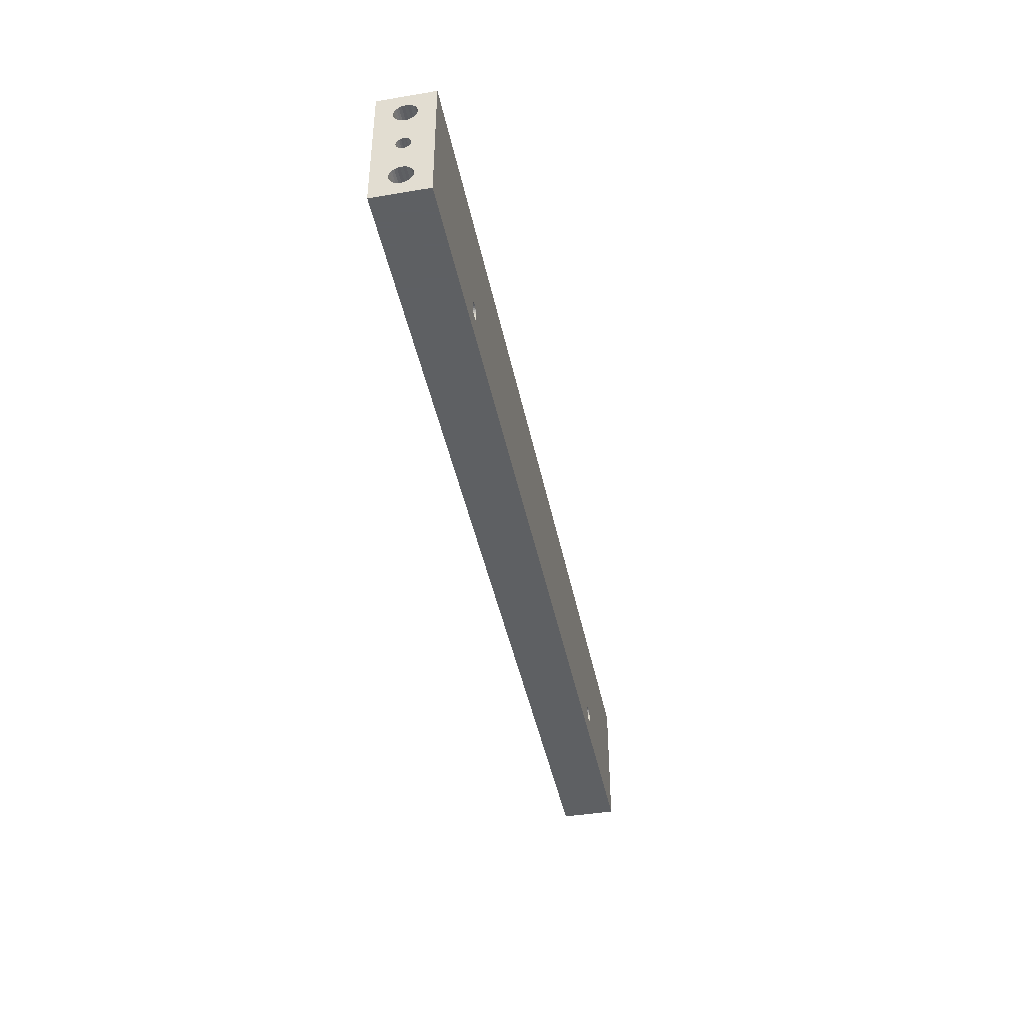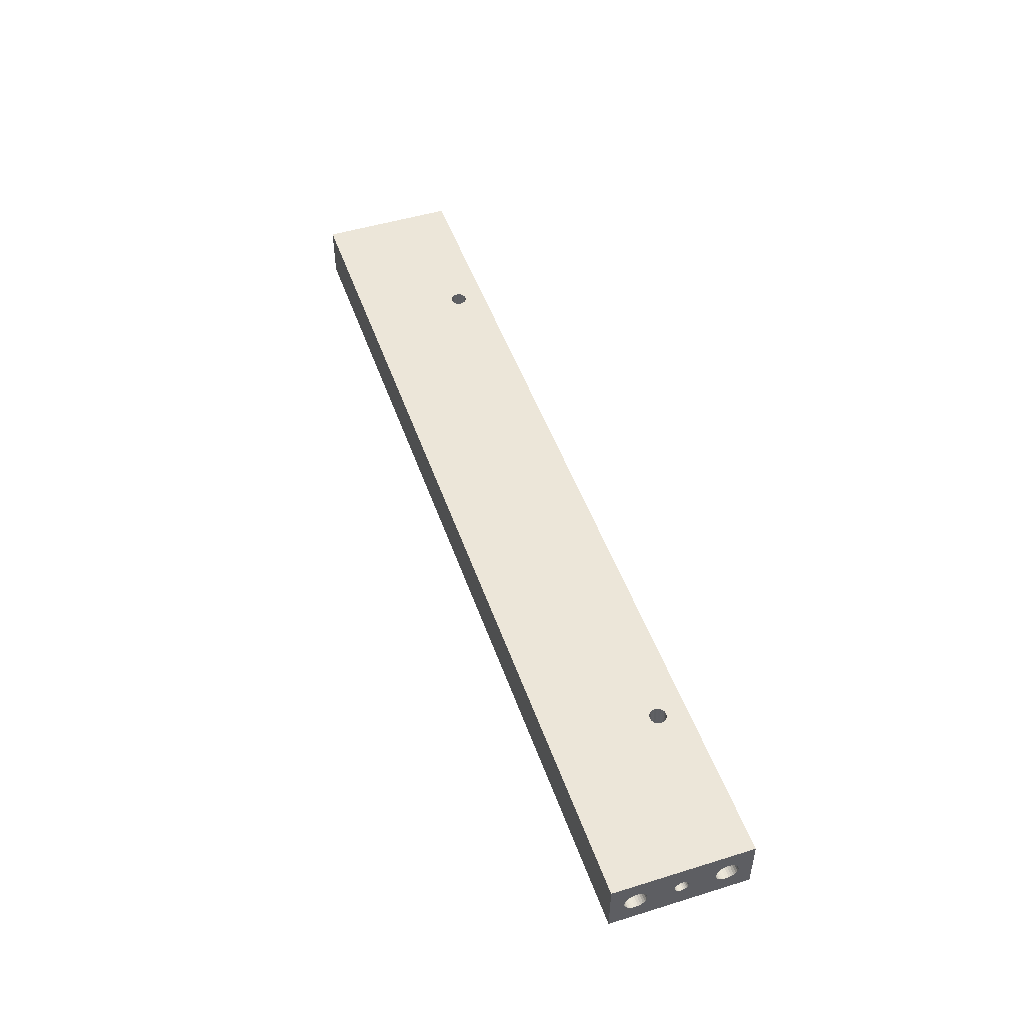
<metadata>
{"format":"obj","ext":"obj","renderer":"f3d","projection":"perspective","resolution":1024,"background":"white","views":[{"elev":-42.7,"azim":-78.7,"up":"+Y"},{"elev":49.0,"azim":-108.9,"up":"+Z"}]}
</metadata>
<code>
o ikea_stefan_long
v 170 16 14
v 170 15.04 13.88
v 147 16 14
v 147 15.04 13.88
v 170 14.14 13.54
v 147 14.14 13.54
v 170 13.35 12.99
v 147 13.35 12.99
v 170 12.71 12.27
v 147 12.71 12.27
v 170 12.26 11.42
v 147 12.26 11.42
v 170 12.03 10.48
v 147 12.03 10.48
v 170 12.03 9.518
v 147 12.03 9.518
v 170 12.26 8.582
v 147 12.26 8.582
v 170 12.71 7.728
v 147 12.71 7.728
v 170 13.35 7.006
v 147 13.35 7.006
v 170 14.14 6.458
v 147 14.14 6.458
v 170 15.04 6.116
v 147 15.04 6.116
v 170 16 6
v 147 16 6
v 170 0 12.5
v 170 -0.5983 12.43
v 147 0 12.5
v 147 -0.5983 12.43
v 170 -1.162 12.21
v 147 -1.162 12.21
v 170 -1.658 11.87
v 147 -1.658 11.87
v 170 -2.057 11.42
v 147 -2.057 11.42
v 170 -2.338 10.89
v 147 -2.338 10.89
v 170 -2.482 10.3
v 147 -2.482 10.3
v 170 -2.482 9.699
v 147 -2.482 9.699
v 170 -2.338 9.113
v 147 -2.338 9.113
v 170 -2.057 8.58
v 147 -2.057 8.58
v 170 -1.658 8.129
v 147 -1.658 8.129
v 170 -1.162 7.786
v 147 -1.162 7.786
v 170 -0.5983 7.573
v 147 -0.5983 7.573
v 170 0 7.5
v 147 0 7.5
v 170 -16 14
v 170 -16.96 13.88
v 147 -16 14
v 147 -16.96 13.88
v 170 -17.86 13.54
v 147 -17.86 13.54
v 170 -18.65 12.99
v 147 -18.65 12.99
v 170 -19.29 12.27
v 147 -19.29 12.27
v 170 -19.74 11.42
v 147 -19.74 11.42
v 170 -19.97 10.48
v 147 -19.97 10.48
v 170 -19.97 9.518
v 147 -19.97 9.518
v 170 -19.74 8.582
v 147 -19.74 8.582
v 170 -19.29 7.728
v 147 -19.29 7.728
v 170 -18.65 7.006
v 147 -18.65 7.006
v 170 -17.86 6.458
v 147 -17.86 6.458
v 170 -16.96 6.116
v 147 -16.96 6.116
v 170 -16 6
v 147 -16 6
v 109 -14.5 20
v 109.1 -15.22 20
v 109 -14.5 7
v 109.1 -15.22 7
v 109.3 -15.89 20
v 109.3 -15.89 7
v 109.8 -16.49 20
v 109.8 -16.49 7
v 110.3 -16.97 20
v 110.3 -16.97 7
v 110.9 -17.31 20
v 110.9 -17.31 7
v 111.6 -17.48 20
v 111.6 -17.48 7
v 112.4 -17.48 20
v 112.4 -17.48 7
v 113.1 -17.31 20
v 113.1 -17.31 7
v 113.7 -16.97 20
v 113.7 -16.97 7
v 114.2 -16.49 20
v 114.2 -16.49 7
v 114.7 -15.89 20
v 114.7 -15.89 7
v 114.9 -15.22 20
v 114.9 -15.22 7
v 115 -14.5 20
v 115 -14.5 7
v -170 16 6
v -170 15.04 6.116
v -147 16 6
v -147 15.04 6.116
v -170 14.14 6.458
v -147 14.14 6.458
v -170 13.35 7.006
v -147 13.35 7.006
v -170 12.71 7.728
v -147 12.71 7.728
v -170 12.26 8.582
v -147 12.26 8.582
v -170 12.03 9.518
v -147 12.03 9.518
v -170 12.03 10.48
v -147 12.03 10.48
v -170 12.26 11.42
v -147 12.26 11.42
v -170 12.71 12.27
v -147 12.71 12.27
v -170 13.35 12.99
v -147 13.35 12.99
v -170 14.14 13.54
v -147 14.14 13.54
v -170 15.04 13.88
v -147 15.04 13.88
v -147 16 14
v -170 16 14
v -170 0 7.5
v -170 -0.5983 7.573
v -147 0 7.5
v -147 -0.5983 7.573
v -170 -1.162 7.786
v -147 -1.162 7.786
v -170 -1.658 8.129
v -147 -1.658 8.129
v -170 -2.057 8.58
v -147 -2.057 8.58
v -170 -2.338 9.113
v -147 -2.338 9.113
v -170 -2.482 9.699
v -147 -2.482 9.699
v -170 -2.482 10.3
v -147 -2.482 10.3
v -170 -2.338 10.89
v -147 -2.338 10.89
v -170 -2.057 11.42
v -147 -2.057 11.42
v -170 -1.658 11.87
v -147 -1.658 11.87
v -170 -1.162 12.21
v -147 -1.162 12.21
v -170 -0.5983 12.43
v -147 -0.5983 12.43
v -147 0 12.5
v -170 0 12.5
v -170 -16 6
v -170 -16.96 6.116
v -147 -16 6
v -147 -16.96 6.116
v -170 -17.86 6.458
v -147 -17.86 6.458
v -170 -18.65 7.006
v -147 -18.65 7.006
v -170 -19.29 7.728
v -147 -19.29 7.728
v -170 -19.74 8.582
v -147 -19.74 8.582
v -170 -19.97 9.518
v -147 -19.97 9.518
v -170 -19.97 10.48
v -147 -19.97 10.48
v -170 -19.74 11.42
v -147 -19.74 11.42
v -170 -19.29 12.27
v -147 -19.29 12.27
v -170 -18.65 12.99
v -147 -18.65 12.99
v -170 -17.86 13.54
v -147 -17.86 13.54
v -170 -16.96 13.88
v -147 -16.96 13.88
v -147 -16 14
v -170 -16 14
v -115 -14.5 20
v -114.9 -15.22 20
v -115 -14.5 7
v -114.9 -15.22 7
v -114.7 -15.89 20
v -114.7 -15.89 7
v -114.2 -16.49 20
v -114.2 -16.49 7
v -113.7 -16.97 20
v -113.7 -16.97 7
v -113.1 -17.31 20
v -113.1 -17.31 7
v -112.4 -17.48 20
v -112.4 -17.48 7
v -111.6 -17.48 20
v -111.6 -17.48 7
v -110.9 -17.31 20
v -110.9 -17.31 7
v -110.3 -16.97 20
v -110.3 -16.97 7
v -109.8 -16.49 20
v -109.8 -16.49 7
v -109.3 -15.89 20
v -109.3 -15.89 7
v -109.1 -15.22 20
v -109.1 -15.22 7
v -109 -14.5 20
v -109 -14.5 7
v 170 1.658 8.129
v 170 -12.26 8.582
v 170 0.5983 7.573
v 170 1.162 7.786
v 170 -12.03 9.518
v 170 -25 0
v 170 -15.04 6.116
v 170 -14.14 6.458
v 170 2.057 8.58
v 170 2.338 9.113
v 170 2.482 9.699
v 170 -12.03 10.48
v 170 2.482 10.3
v 170 2.338 10.89
v 170 -12.26 11.42
v 170 2.057 11.42
v 170 -12.71 12.27
v 170 1.658 11.87
v 170 -25 20
v 170 25 0
v 170 16.96 6.116
v 170 17.86 6.458
v 170 -13.35 12.99
v 170 18.65 7.006
v 170 -14.14 13.54
v 170 1.162 12.21
v 170 -15.04 13.88
v 170 19.29 7.728
v 170 0.5983 12.43
v 170 19.74 8.582
v 170 19.97 9.518
v 170 -13.35 7.006
v 170 -12.71 7.728
v 170 25 20
v 170 16.96 13.88
v 170 17.86 13.54
v 170 18.65 12.99
v 170 19.29 12.27
v 170 19.74 11.42
v 170 19.97 10.48
v -170 25 20
v -170 25 0
v -170 -14.14 13.54
v -170 -13.35 12.99
v -170 1.658 11.87
v -170 -12.26 11.42
v -170 1.162 12.21
v -170 0.5983 12.43
v -170 -12.03 10.48
v -170 19.97 9.518
v -170 19.74 8.582
v -170 -25 20
v -170 19.29 7.728
v -170 18.65 7.006
v -170 17.86 6.458
v -170 2.057 11.42
v -170 2.338 10.89
v -170 16.96 6.116
v -170 -15.04 13.88
v -170 0.5983 7.573
v -170 -25 0
v -170 -12.03 9.518
v -170 2.482 10.3
v -170 2.482 9.699
v -170 2.338 9.113
v -170 -12.26 8.582
v -170 2.057 8.58
v -170 -12.71 7.728
v -170 1.658 8.129
v -170 16.96 13.88
v -170 -13.35 7.006
v -170 17.86 13.54
v -170 18.65 12.99
v -170 -14.14 6.458
v -170 1.162 7.786
v -170 -15.04 6.116
v -170 19.29 12.27
v -170 19.74 11.42
v -170 19.97 10.48
v -170 -12.71 12.27
v -110.9 -11.69 20
v -110.3 -12.03 20
v 110.9 -11.69 20
v 110.3 -12.03 20
v 109.1 -13.78 20
v -109.1 -13.78 20
v -114.9 -13.78 20
v 109.3 -13.11 20
v -109.3 -13.11 20
v -114.7 -13.11 20
v 109.8 -12.51 20
v -109.8 -12.51 20
v -114.2 -12.51 20
v -113.7 -12.03 20
v -113.1 -11.69 20
v -112.4 -11.52 20
v -111.6 -11.52 20
v 114.7 -13.11 20
v 114.9 -13.78 20
v 111.6 -11.52 20
v 112.4 -11.52 20
v 113.1 -11.69 20
v 113.7 -12.03 20
v 114.2 -12.51 20
v -109.1 -13.78 7
v -109.3 -13.11 7
v -109.8 -12.51 7
v -110.3 -12.03 7
v -110.9 -11.69 7
v -111.6 -11.52 7
v -112.4 -11.52 7
v -113.1 -11.69 7
v -113.7 -12.03 7
v -114.2 -12.51 7
v -114.7 -13.11 7
v -114.9 -13.78 7
v -147 -15.04 13.88
v -147 -14.14 13.54
v -147 -13.35 12.99
v -147 -12.71 12.27
v -147 -12.26 11.42
v -147 -12.03 10.48
v -147 -12.03 9.518
v -147 -12.26 8.582
v -147 -12.71 7.728
v -147 -13.35 7.006
v -147 -14.14 6.458
v -147 -15.04 6.116
v -147 0.5983 12.43
v -147 1.162 12.21
v -147 1.658 11.87
v -147 2.057 11.42
v -147 2.338 10.89
v -147 2.482 10.3
v -147 2.482 9.699
v -147 2.338 9.113
v -147 2.057 8.58
v -147 1.658 8.129
v -147 1.162 7.786
v -147 0.5983 7.573
v -147 16.96 13.88
v -147 17.86 13.54
v -147 18.65 12.99
v -147 19.29 12.27
v -147 19.74 11.42
v -147 19.97 10.48
v -147 19.97 9.518
v -147 19.74 8.582
v -147 19.29 7.728
v -147 18.65 7.006
v -147 17.86 6.458
v -147 16.96 6.116
v 114.9 -13.78 7
v 114.7 -13.11 7
v 114.2 -12.51 7
v 113.7 -12.03 7
v 113.1 -11.69 7
v 112.4 -11.52 7
v 111.6 -11.52 7
v 110.9 -11.69 7
v 110.3 -12.03 7
v 109.8 -12.51 7
v 109.3 -13.11 7
v 109.1 -13.78 7
v 147 -15.04 6.116
v 147 -14.14 6.458
v 147 -13.35 7.006
v 147 -12.71 7.728
v 147 -12.26 8.582
v 147 -12.03 9.518
v 147 -12.03 10.48
v 147 -12.26 11.42
v 147 -12.71 12.27
v 147 -13.35 12.99
v 147 -14.14 13.54
v 147 -15.04 13.88
v 147 0.5983 7.573
v 147 1.162 7.786
v 147 1.658 8.129
v 147 2.057 8.58
v 147 2.338 9.113
v 147 2.482 9.699
v 147 2.482 10.3
v 147 2.338 10.89
v 147 2.057 11.42
v 147 1.658 11.87
v 147 1.162 12.21
v 147 0.5983 12.43
v 147 16.96 6.116
v 147 17.86 6.458
v 147 18.65 7.006
v 147 19.29 7.728
v 147 19.74 8.582
v 147 19.97 9.518
v 147 19.97 10.48
v 147 19.74 11.42
v 147 19.29 12.27
v 147 18.65 12.99
v 147 17.86 13.54
v 147 16.96 13.88
f 1 2 3
f 3 2 4
f 4 5 6
f 2 5 4
f 6 7 8
f 5 7 6
f 8 9 10
f 7 9 8
f 10 11 12
f 9 11 10
f 12 13 14
f 11 13 12
f 14 15 16
f 13 15 14
f 16 17 18
f 15 17 16
f 18 19 20
f 17 19 18
f 20 21 22
f 19 21 20
f 22 23 24
f 21 23 22
f 24 25 26
f 23 25 24
f 26 27 28
f 25 27 26
f 29 30 31
f 31 30 32
f 32 33 34
f 30 33 32
f 34 35 36
f 33 35 34
f 36 37 38
f 35 37 36
f 38 39 40
f 37 39 38
f 40 41 42
f 39 41 40
f 42 43 44
f 41 43 42
f 44 45 46
f 43 45 44
f 46 47 48
f 45 47 46
f 48 49 50
f 47 49 48
f 50 51 52
f 49 51 50
f 52 53 54
f 51 53 52
f 54 55 56
f 53 55 54
f 57 58 59
f 59 58 60
f 60 61 62
f 58 61 60
f 62 63 64
f 61 63 62
f 64 65 66
f 63 65 64
f 66 67 68
f 65 67 66
f 68 69 70
f 67 69 68
f 70 71 72
f 69 71 70
f 72 73 74
f 71 73 72
f 74 75 76
f 73 75 74
f 76 77 78
f 75 77 76
f 78 79 80
f 77 79 78
f 80 81 82
f 79 81 80
f 82 83 84
f 81 83 82
f 85 86 87
f 87 86 88
f 88 89 90
f 86 89 88
f 90 91 92
f 89 91 90
f 92 93 94
f 91 93 92
f 94 95 96
f 93 95 94
f 96 97 98
f 95 97 96
f 98 99 100
f 97 99 98
f 100 101 102
f 99 101 100
f 102 103 104
f 101 103 102
f 104 105 106
f 103 105 104
f 106 107 108
f 105 107 106
f 108 109 110
f 107 109 108
f 110 111 112
f 109 111 110
f 113 114 115
f 115 114 116
f 116 117 118
f 114 117 116
f 118 119 120
f 117 119 118
f 120 121 122
f 119 121 120
f 122 123 124
f 121 123 122
f 124 125 126
f 123 125 124
f 126 127 128
f 125 127 126
f 128 129 130
f 127 129 128
f 130 131 132
f 129 131 130
f 132 133 134
f 131 133 132
f 134 135 136
f 133 135 134
f 136 137 138
f 138 137 139
f 135 137 136
f 137 140 139
f 141 142 143
f 143 142 144
f 144 145 146
f 142 145 144
f 146 147 148
f 145 147 146
f 148 149 150
f 147 149 148
f 150 151 152
f 149 151 150
f 152 153 154
f 151 153 152
f 154 155 156
f 153 155 154
f 156 157 158
f 155 157 156
f 158 159 160
f 157 159 158
f 160 161 162
f 159 161 160
f 162 163 164
f 161 163 162
f 164 165 166
f 166 165 167
f 163 165 164
f 165 168 167
f 169 170 171
f 171 170 172
f 172 173 174
f 170 173 172
f 174 175 176
f 173 175 174
f 176 177 178
f 175 177 176
f 178 179 180
f 177 179 178
f 180 181 182
f 179 181 180
f 182 183 184
f 181 183 182
f 184 185 186
f 183 185 184
f 186 187 188
f 185 187 186
f 188 189 190
f 187 189 188
f 190 191 192
f 189 191 190
f 192 193 194
f 194 193 195
f 191 193 192
f 193 196 195
f 197 198 199
f 199 198 200
f 200 201 202
f 198 201 200
f 202 203 204
f 201 203 202
f 204 205 206
f 203 205 204
f 206 207 208
f 205 207 206
f 208 209 210
f 207 209 208
f 210 211 212
f 209 211 210
f 212 213 214
f 211 213 212
f 214 215 216
f 213 215 214
f 216 217 218
f 215 217 216
f 218 219 220
f 217 219 218
f 220 221 222
f 219 221 220
f 222 223 224
f 221 223 222
f 21 19 225
f 47 45 226
f 227 23 228
f 228 23 21
f 226 45 229
f 230 53 231
f 232 53 51
f 231 53 232
f 77 75 230
f 233 17 234
f 230 79 77
f 19 17 233
f 45 43 229
f 75 73 230
f 227 25 23
f 230 55 53
f 230 81 79
f 234 15 235
f 73 71 230
f 17 15 234
f 43 41 229
f 230 83 81
f 229 41 236
f 71 69 230
f 230 231 83
f 237 13 238
f 235 13 237
f 15 13 235
f 41 39 236
f 236 39 239
f 238 11 240
f 13 11 238
f 39 37 239
f 239 37 241
f 11 9 240
f 240 9 242
f 69 243 230
f 37 35 241
f 67 243 69
f 25 244 27
f 65 243 67
f 227 244 25
f 63 243 65
f 245 244 246
f 241 35 247
f 27 244 245
f 55 244 227
f 230 244 55
f 244 248 246
f 63 61 243
f 247 33 249
f 9 7 242
f 35 33 247
f 242 7 250
f 61 58 243
f 251 30 243
f 244 252 248
f 249 30 251
f 33 30 249
f 7 5 250
f 58 57 243
f 250 5 253
f 30 29 243
f 244 254 252
f 57 251 243
f 5 2 253
f 244 255 254
f 256 49 257
f 1 258 2
f 259 258 1
f 260 258 259
f 261 258 260
f 49 47 257
f 262 258 261
f 263 258 262
f 264 258 263
f 255 258 264
f 2 258 253
f 228 21 225
f 244 258 255
f 253 258 29
f 257 47 226
f 29 258 243
f 256 51 49
f 232 51 256
f 225 19 233
f 265 244 266
f 258 244 265
f 267 163 268
f 133 131 269
f 159 157 270
f 271 135 133
f 272 135 271
f 270 157 273
f 274 266 275
f 189 187 276
f 275 266 277
f 277 266 278
f 278 266 279
f 280 129 281
f 279 266 282
f 276 191 189
f 282 266 113
f 267 165 163
f 113 266 114
f 283 165 267
f 114 266 284
f 265 266 274
f 284 266 141
f 131 129 280
f 276 165 283
f 187 185 276
f 141 266 285
f 157 155 273
f 276 193 191
f 272 137 135
f 273 155 286
f 185 183 276
f 281 127 287
f 287 127 288
f 276 168 165
f 276 196 193
f 155 153 286
f 129 127 281
f 276 283 196
f 288 125 289
f 153 151 286
f 127 125 288
f 286 151 290
f 289 123 291
f 151 149 290
f 125 123 289
f 290 149 292
f 175 285 177
f 177 285 179
f 123 121 291
f 179 285 181
f 181 285 183
f 291 121 293
f 183 285 276
f 140 265 294
f 272 265 137
f 292 147 295
f 294 265 296
f 137 265 140
f 149 147 292
f 175 173 285
f 168 265 272
f 276 265 168
f 265 297 296
f 121 119 293
f 173 170 285
f 295 145 298
f 147 145 295
f 293 119 299
f 300 142 285
f 265 301 297
f 298 142 300
f 170 169 285
f 145 142 298
f 299 117 284
f 119 117 299
f 169 300 285
f 142 141 285
f 265 302 301
f 117 114 284
f 265 303 302
f 268 161 304
f 265 274 303
f 271 133 269
f 161 159 304
f 304 159 270
f 269 131 280
f 268 163 161
f 230 243 285
f 285 243 276
f 258 265 305
f 258 305 306
f 89 219 217
f 258 306 307
f 307 306 308
f 89 217 91
f 95 215 213
f 95 93 215
f 205 203 276
f 86 221 219
f 201 276 203
f 86 219 89
f 207 205 276
f 97 95 213
f 97 213 211
f 97 211 276
f 198 276 201
f 85 221 86
f 209 207 276
f 85 223 221
f 197 276 198
f 309 310 223
f 211 209 276
f 309 223 85
f 311 276 197
f 312 310 309
f 312 313 310
f 314 265 276
f 314 276 311
f 315 313 312
f 315 316 313
f 317 265 314
f 315 306 316
f 318 265 317
f 308 306 315
f 319 265 318
f 320 265 319
f 321 265 320
f 305 265 321
f 243 111 109
f 243 109 107
f 243 107 105
f 243 105 103
f 243 103 101
f 243 101 99
f 243 99 97
f 243 322 323
f 243 323 111
f 243 97 276
f 93 217 215
f 258 307 324
f 258 324 325
f 258 325 326
f 93 91 217
f 258 326 327
f 258 327 328
f 258 328 322
f 258 322 243
f 285 244 230
f 266 244 285
f 223 310 224
f 224 310 329
f 329 313 330
f 310 313 329
f 330 316 331
f 313 316 330
f 331 306 332
f 316 306 331
f 332 305 333
f 306 305 332
f 333 321 334
f 305 321 333
f 334 320 335
f 321 320 334
f 335 319 336
f 320 319 335
f 336 318 337
f 319 318 336
f 337 317 338
f 318 317 337
f 338 314 339
f 317 314 338
f 339 311 340
f 314 311 339
f 340 197 199
f 311 197 340
f 208 202 204
f 208 204 206
f 340 199 200
f 339 200 202
f 339 340 200
f 220 208 210
f 220 210 212
f 220 212 214
f 220 214 216
f 220 216 218
f 336 337 338
f 336 338 339
f 336 339 202
f 224 220 222
f 329 220 224
f 333 334 335
f 333 335 336
f 331 329 330
f 331 332 333
f 331 202 208
f 331 336 202
f 331 208 220
f 331 220 329
f 331 333 336
f 196 283 195
f 195 283 341
f 341 267 342
f 283 267 341
f 342 268 343
f 267 268 342
f 343 304 344
f 268 304 343
f 344 270 345
f 304 270 344
f 345 273 346
f 270 273 345
f 346 286 347
f 273 286 346
f 347 290 348
f 286 290 347
f 348 292 349
f 290 292 348
f 349 295 350
f 292 295 349
f 350 298 351
f 295 298 350
f 351 300 352
f 298 300 351
f 352 169 171
f 300 169 352
f 174 176 178
f 184 180 182
f 351 352 171
f 351 171 172
f 351 172 174
f 351 178 180
f 351 174 178
f 349 350 351
f 192 184 186
f 192 186 188
f 192 188 190
f 192 180 184
f 192 351 180
f 192 349 351
f 194 348 349
f 194 349 192
f 345 346 347
f 345 347 348
f 342 195 341
f 342 194 195
f 342 348 194
f 343 344 345
f 343 345 348
f 343 348 342
f 168 272 167
f 167 272 353
f 353 271 354
f 272 271 353
f 354 269 355
f 271 269 354
f 355 280 356
f 269 280 355
f 356 281 357
f 280 281 356
f 357 287 358
f 281 287 357
f 358 288 359
f 287 288 358
f 359 289 360
f 288 289 359
f 360 291 361
f 289 291 360
f 361 293 362
f 291 293 361
f 362 299 363
f 293 299 362
f 363 284 364
f 299 284 363
f 364 141 143
f 284 141 364
f 143 144 146
f 363 364 143
f 160 152 154
f 160 154 156
f 160 156 158
f 360 361 362
f 166 160 162
f 166 162 164
f 359 360 362
f 358 362 363
f 358 359 362
f 356 357 358
f 355 167 353
f 355 353 354
f 355 146 148
f 355 148 150
f 355 150 152
f 355 166 167
f 355 358 363
f 355 143 146
f 355 363 143
f 355 152 160
f 355 160 166
f 355 356 358
f 140 294 139
f 139 294 365
f 365 296 366
f 294 296 365
f 366 297 367
f 296 297 366
f 367 301 368
f 297 301 367
f 368 302 369
f 301 302 368
f 369 303 370
f 302 303 369
f 370 274 371
f 303 274 370
f 371 275 372
f 274 275 371
f 372 277 373
f 275 277 372
f 373 278 374
f 277 278 373
f 374 279 375
f 278 279 374
f 375 282 376
f 279 282 375
f 376 113 115
f 282 113 376
f 118 120 122
f 115 116 118
f 128 124 126
f 376 122 124
f 376 118 122
f 376 115 118
f 374 375 376
f 136 132 134
f 369 370 371
f 369 371 372
f 367 139 365
f 367 365 366
f 367 368 369
f 367 372 373
f 367 373 374
f 367 128 130
f 367 130 132
f 367 136 138
f 367 138 139
f 367 124 128
f 367 376 124
f 367 374 376
f 367 132 136
f 367 369 372
f 111 323 112
f 112 323 377
f 377 322 378
f 323 322 377
f 378 328 379
f 322 328 378
f 379 327 380
f 328 327 379
f 380 326 381
f 327 326 380
f 381 325 382
f 326 325 381
f 382 324 383
f 325 324 382
f 383 307 384
f 324 307 383
f 384 308 385
f 307 308 384
f 385 315 386
f 308 315 385
f 386 312 387
f 315 312 386
f 387 309 388
f 312 309 387
f 388 85 87
f 309 85 388
f 378 379 380
f 384 382 383
f 384 381 382
f 108 110 112
f 108 112 377
f 386 384 385
f 102 106 108
f 102 104 106
f 102 380 381
f 102 377 378
f 102 378 380
f 102 108 377
f 388 386 387
f 388 384 386
f 96 100 102
f 96 98 100
f 90 87 88
f 90 388 87
f 92 94 96
f 92 381 384
f 92 102 381
f 92 384 388
f 92 96 102
f 92 388 90
f 83 231 84
f 84 231 389
f 389 232 390
f 231 232 389
f 390 256 391
f 232 256 390
f 391 257 392
f 256 257 391
f 392 226 393
f 257 226 392
f 393 229 394
f 226 229 393
f 394 236 395
f 229 236 394
f 395 239 396
f 236 239 395
f 396 241 397
f 239 241 396
f 397 247 398
f 241 247 397
f 398 249 399
f 247 249 398
f 399 251 400
f 249 251 399
f 400 57 59
f 251 57 400
f 390 391 392
f 82 84 389
f 76 80 82
f 76 78 80
f 76 389 390
f 76 82 389
f 399 397 398
f 399 396 397
f 399 395 396
f 399 394 395
f 74 392 393
f 74 390 392
f 74 76 390
f 72 393 394
f 72 74 393
f 62 59 60
f 62 400 59
f 62 399 400
f 64 70 72
f 64 68 70
f 64 66 68
f 64 394 399
f 64 399 62
f 64 72 394
f 55 227 56
f 56 227 401
f 401 228 402
f 227 228 401
f 402 225 403
f 228 225 402
f 403 233 404
f 225 233 403
f 404 234 405
f 233 234 404
f 405 235 406
f 234 235 405
f 406 237 407
f 235 237 406
f 407 238 408
f 237 238 407
f 408 240 409
f 238 240 408
f 409 242 410
f 240 242 409
f 410 250 411
f 242 250 410
f 411 253 412
f 250 253 411
f 412 29 31
f 253 29 412
f 52 54 56
f 410 408 409
f 410 407 408
f 410 406 407
f 48 50 52
f 48 402 403
f 48 401 402
f 48 56 401
f 48 52 56
f 42 46 48
f 42 44 46
f 42 404 405
f 42 403 404
f 42 48 403
f 32 412 31
f 32 411 412
f 32 410 411
f 32 405 406
f 32 406 410
f 36 40 42
f 36 38 40
f 36 32 34
f 36 405 32
f 36 42 405
f 27 245 28
f 28 245 413
f 413 246 414
f 245 246 413
f 414 248 415
f 246 248 414
f 415 252 416
f 248 252 415
f 416 254 417
f 252 254 416
f 417 255 418
f 254 255 417
f 418 264 419
f 255 264 418
f 419 263 420
f 264 263 419
f 420 262 421
f 263 262 420
f 421 261 422
f 262 261 421
f 422 260 423
f 261 260 422
f 423 259 424
f 260 259 423
f 424 1 3
f 259 1 424
f 417 415 416
f 417 414 415
f 26 28 413
f 420 418 419
f 420 417 418
f 24 413 414
f 24 26 413
f 422 420 421
f 423 22 24
f 423 20 22
f 423 414 417
f 423 24 414
f 423 417 420
f 423 420 422
f 16 18 20
f 6 14 16
f 6 12 14
f 6 3 4
f 6 424 3
f 6 423 424
f 6 20 423
f 6 16 20
f 8 10 12
f 8 12 6

</code>
